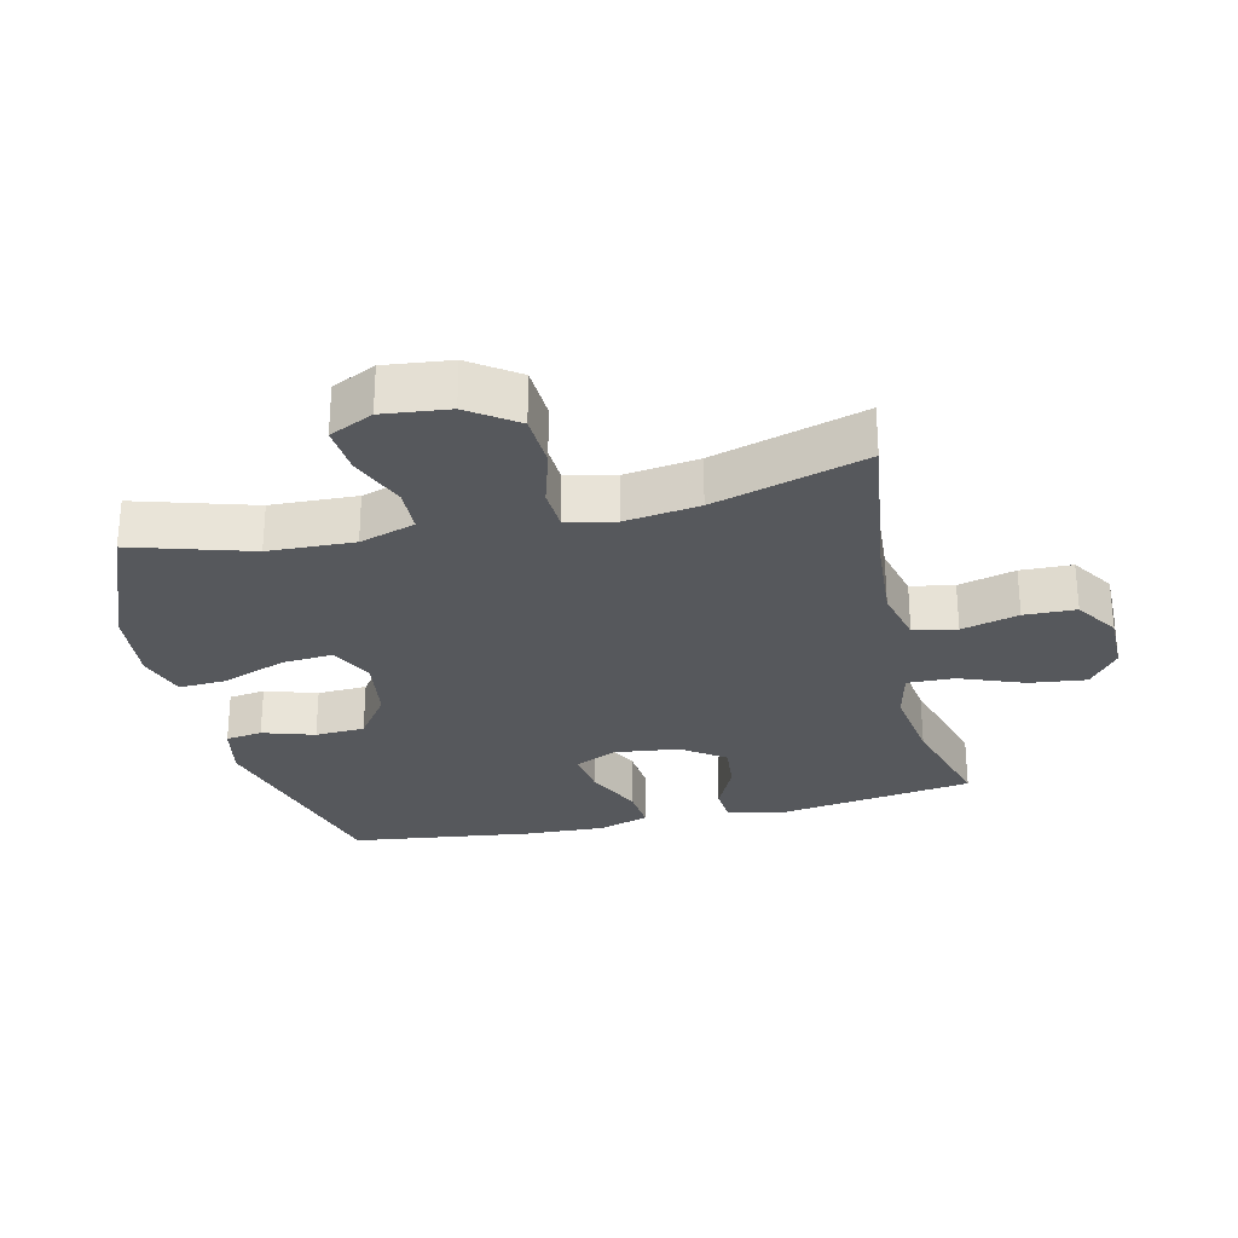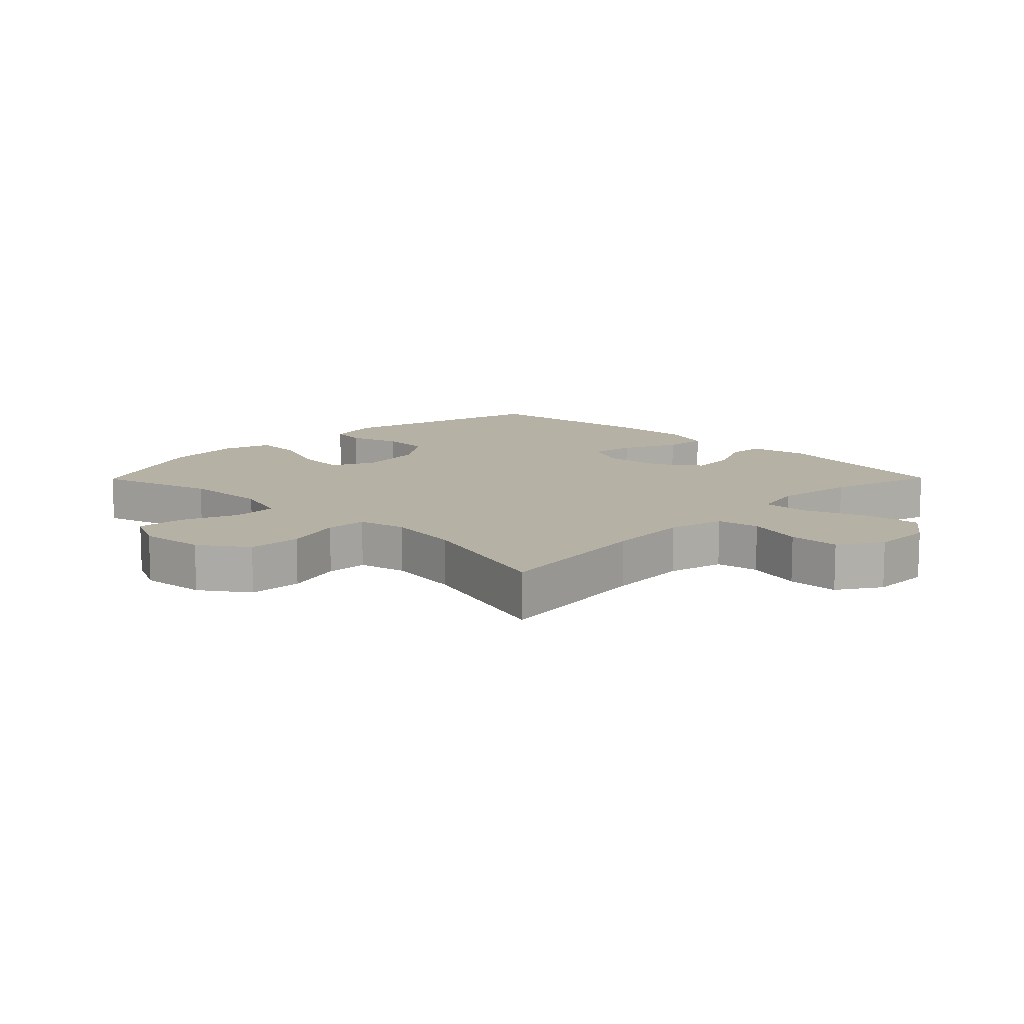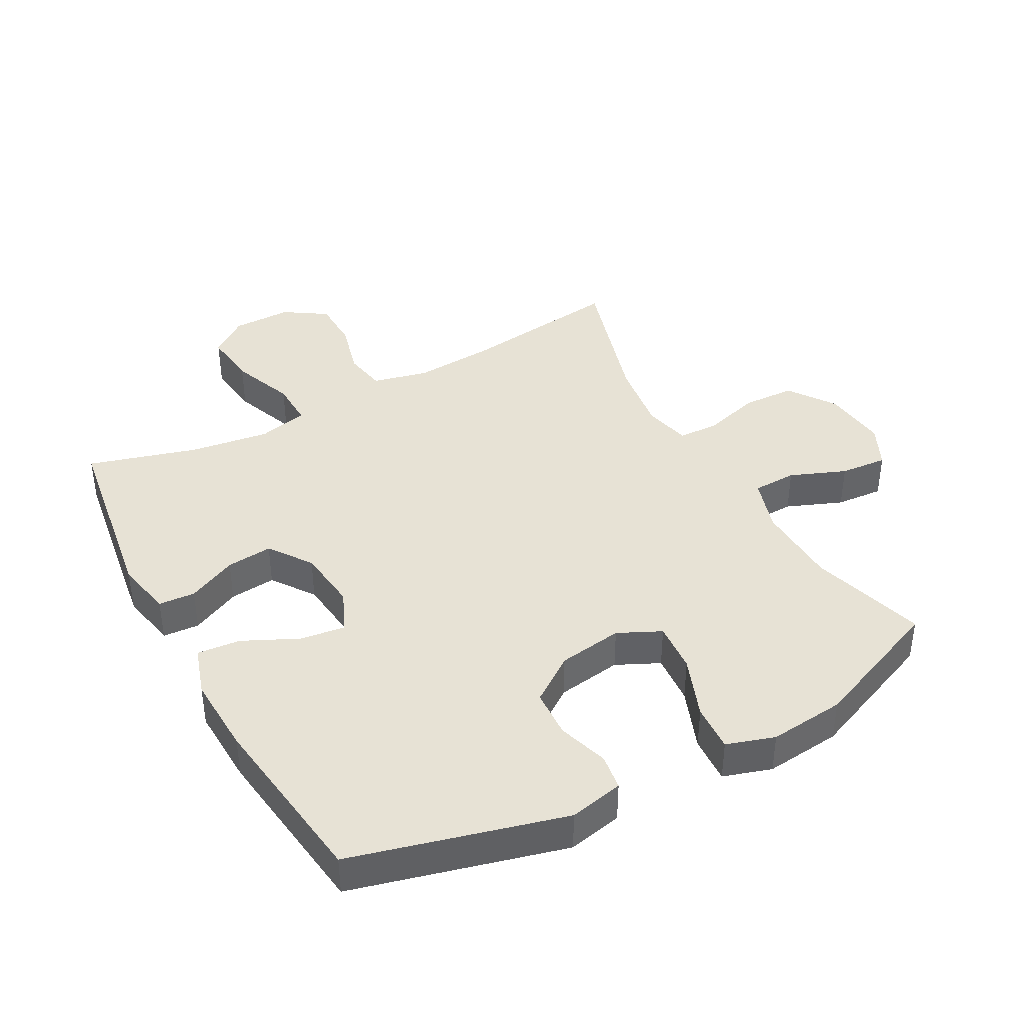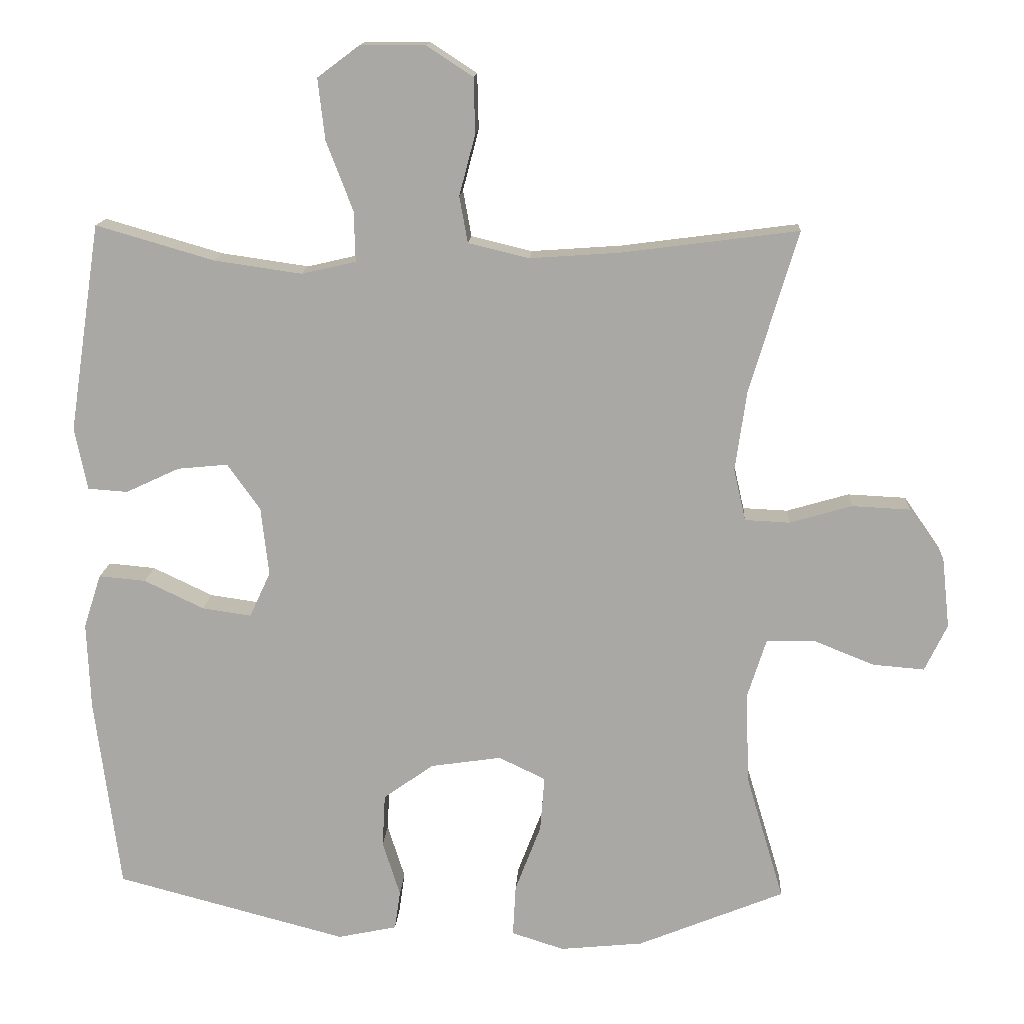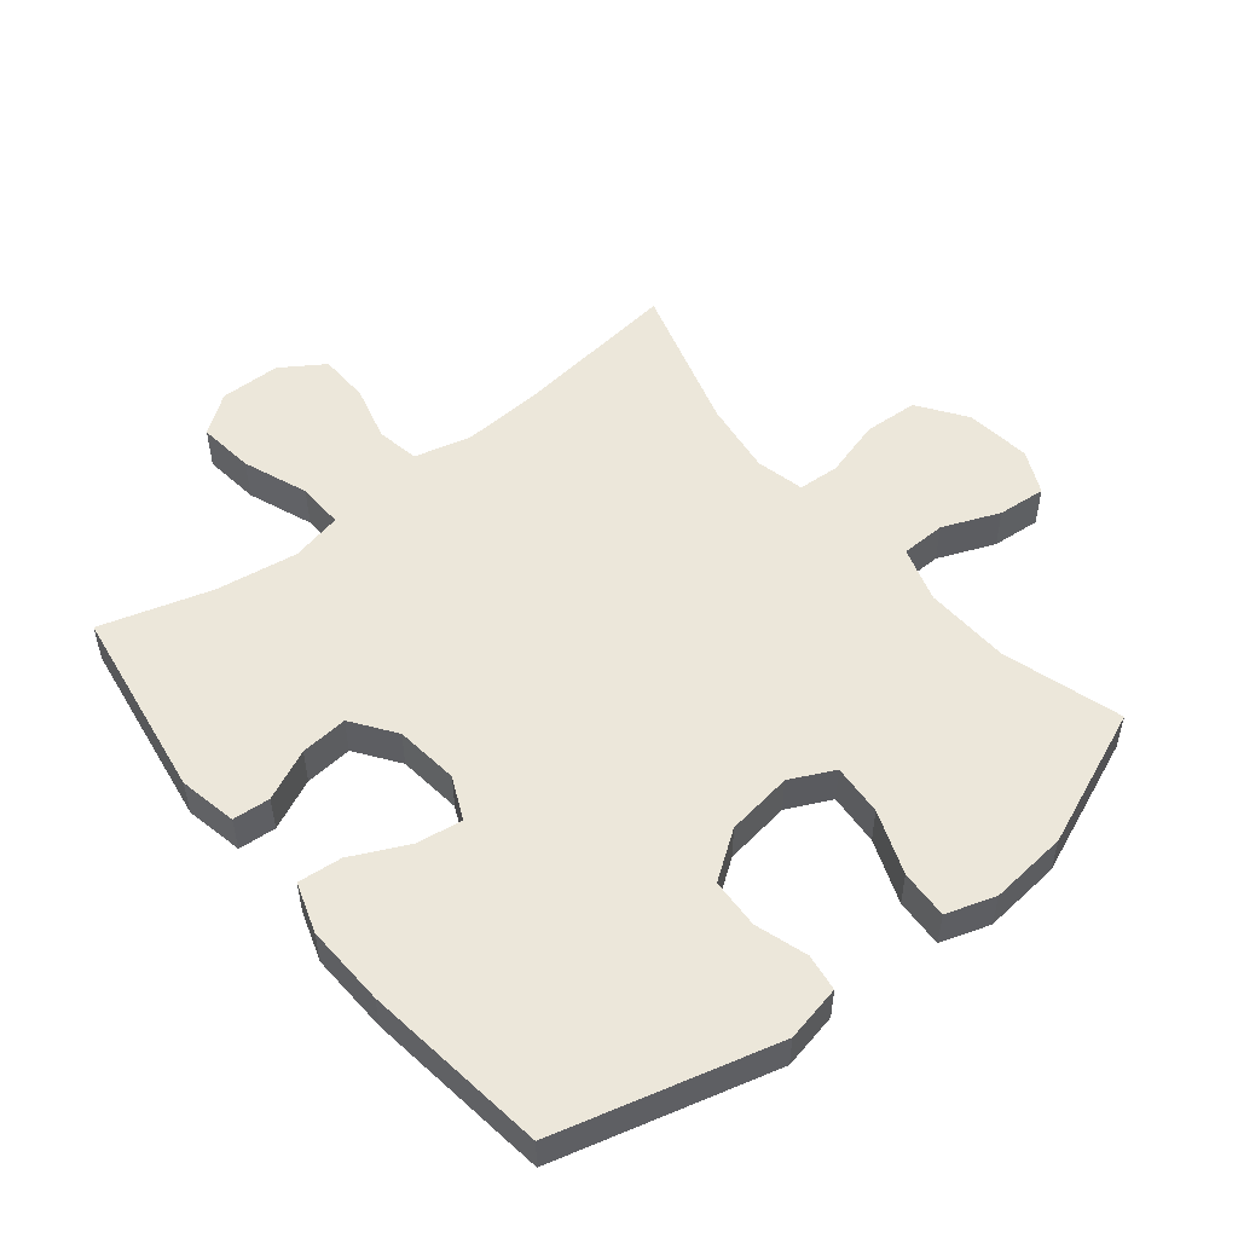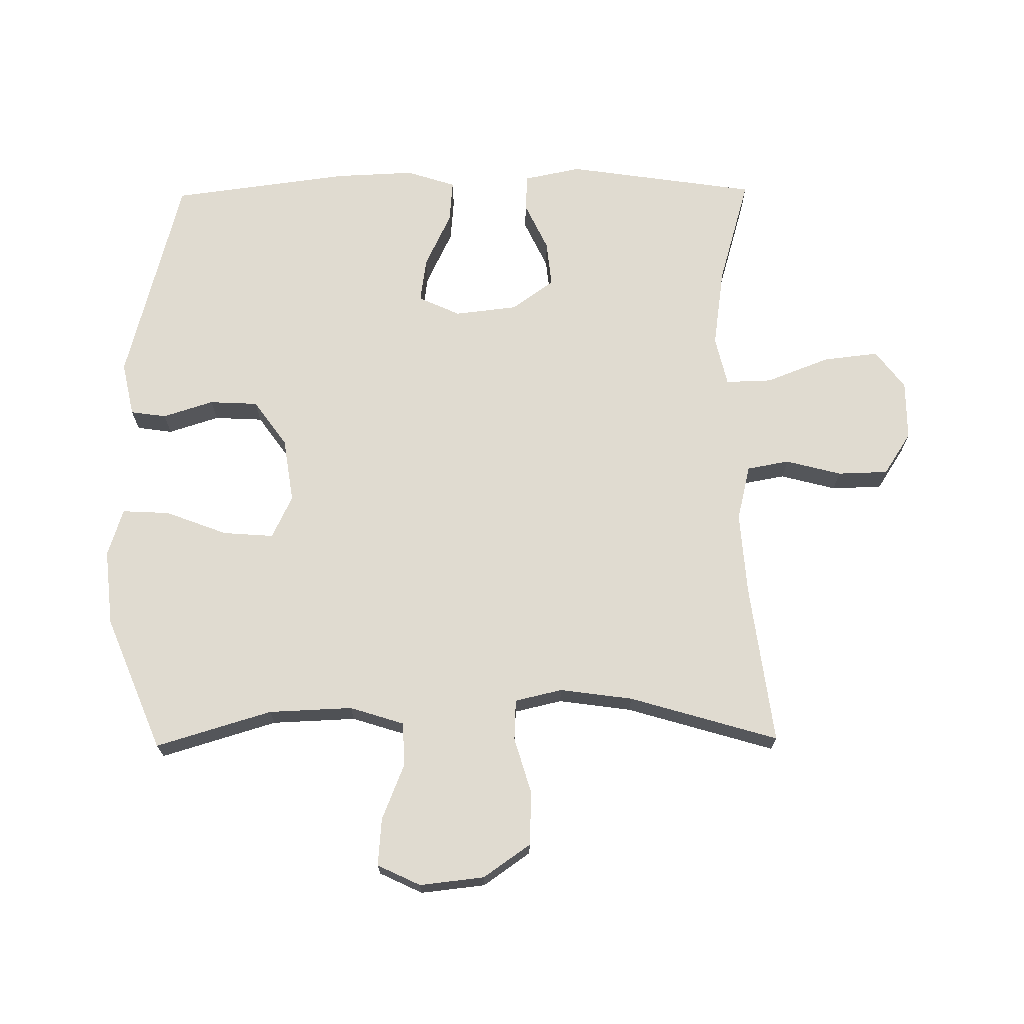
<metadata>
{"format":"obj","ext":"obj","renderer":"f3d","projection":"perspective","resolution":1024,"background":"white","views":[{"elev":-28.0,"azim":-76.9,"up":"+Y"},{"elev":11.8,"azim":-45.4,"up":"+Y"},{"elev":40.5,"azim":151.4,"up":"+Y"},{"elev":14.4,"azim":-176.7,"up":"+Z"},{"elev":51.7,"azim":141.2,"up":"+Y"},{"elev":69.9,"azim":-90.7,"up":"+Y"}]}
</metadata>
<code>
v -0.5 0.07 -0.5
v -0.446 0.07 -0.319
v -0.441 0.07 -0.188
v -0.468 0.07 -0.103
v -0.537 0.07 -0.101
v -0.624 0.07 -0.136
v -0.698 0.07 -0.142
v -0.73 0.07 -0.075
v -0.719 0.07 0.026
v -0.668 0.07 0.099
v -0.585 0.07 0.103
v -0.496 0.07 0.077
v -0.432 0.07 0.08
v -0.415 0.07 0.154
v -0.431 0.07 0.268
v -0.5 0.07 0.5
v -0.247 0.07 0.467
v -0.119 0.07 0.458
v -0.032 0.07 0.479
v -0.02 0.07 0.545
v -0.043 0.07 0.632
v -0.041 0.07 0.711
v 0.025 0.07 0.754
v 0.118 0.07 0.754
v 0.178 0.07 0.709
v 0.168 0.07 0.622
v 0.13 0.07 0.523
v 0.128 0.07 0.451
v 0.206 0.07 0.433
v 0.331 0.07 0.451
v 0.5 0.07 0.5
v 0.545 0.07 0.202
v 0.527 0.07 0.113
v 0.47 0.07 0.109
v 0.393 0.07 0.145
v 0.321 0.07 0.152
v 0.274 0.07 0.086
v 0.263 0.07 -0.012
v 0.293 0.07 -0.077
v 0.363 0.07 -0.067
v 0.449 0.07 -0.026
v 0.516 0.07 -0.02
v 0.541 0.07 -0.097
v 0.536 0.07 -0.221
v 0.5 0.07 -0.5
v 0.169 0.07 -0.587
v 0.084 0.07 -0.569
v 0.076 0.07 -0.513
v 0.101 0.07 -0.434
v 0.097 0.07 -0.358
v 0.025 0.07 -0.307
v -0.076 0.07 -0.292
v -0.143 0.07 -0.324
v -0.137 0.07 -0.403
v -0.1 0.07 -0.5
v -0.096 0.07 -0.574
v -0.171 0.07 -0.598
v -0.29 0.07 -0.586
v -0.5 0 -0.5
v -0.446 0 -0.319
v -0.441 0 -0.188
v -0.468 0 -0.103
v -0.537 0 -0.101
v -0.624 0 -0.136
v -0.698 0 -0.142
v -0.73 0 -0.075
v -0.719 0 0.026
v -0.668 0 0.099
v -0.585 0 0.103
v -0.496 0 0.077
v -0.432 0 0.08
v -0.415 0 0.154
v -0.431 0 0.268
v -0.5 0 0.5
v -0.247 0 0.467
v -0.119 0 0.458
v -0.032 0 0.479
v -0.02 0 0.545
v -0.043 0 0.632
v -0.041 0 0.711
v 0.025 0 0.754
v 0.118 0 0.754
v 0.178 0 0.709
v 0.168 0 0.622
v 0.13 0 0.523
v 0.128 0 0.451
v 0.206 0 0.433
v 0.331 0 0.451
v 0.5 0 0.5
v 0.545 0 0.202
v 0.527 0 0.113
v 0.47 0 0.109
v 0.393 0 0.145
v 0.321 0 0.152
v 0.274 0 0.086
v 0.263 0 -0.012
v 0.293 0 -0.077
v 0.363 0 -0.067
v 0.449 0 -0.026
v 0.516 0 -0.02
v 0.541 0 -0.097
v 0.536 0 -0.221
v 0.5 0 -0.5
v 0.169 0 -0.587
v 0.084 0 -0.569
v 0.076 0 -0.513
v 0.101 0 -0.434
v 0.097 0 -0.358
v 0.025 0 -0.307
v -0.076 0 -0.292
v -0.143 0 -0.324
v -0.137 0 -0.403
v -0.1 0 -0.5
v -0.096 0 -0.574
v -0.171 0 -0.598
v -0.29 0 -0.586
f 58 1 2
f 57 58 2
f 56 57 2
f 55 56 2
f 54 55 2
f 53 54 2 3
f 52 53 3 4
f 51 52 4
f 47 48 49
f 46 47 49
f 45 46 49
f 44 45 49
f 43 44 49
f 42 43 49
f 41 42 49
f 40 41 49
f 39 40 49 50
f 38 39 50 51
f 33 34 35
f 32 33 35
f 31 32 35
f 30 31 35
f 29 30 35 36
f 28 29 36 37
f 25 26 27
f 24 25 27
f 23 24 27
f 22 23 27
f 21 22 27
f 20 21 27
f 19 20 27 28
f 38 51 4
f 37 38 4
f 28 37 4
f 19 28 4
f 18 19 4
f 10 11 12
f 9 10 12
f 8 9 12
f 7 8 12
f 6 7 12
f 5 6 12
f 5 12 13
f 4 5 13
f 4 13 14
f 18 4 14
f 17 18 14
f 17 14 15
f 15 16 17
f 60 59 116
f 60 116 115
f 60 115 114
f 60 114 113
f 60 113 112
f 61 60 112 111
f 62 61 111 110
f 62 110 109
f 107 106 105
f 107 105 104
f 107 104 103
f 107 103 102
f 107 102 101
f 107 101 100
f 107 100 99
f 107 99 98
f 108 107 98 97
f 109 108 97 96
f 93 92 91
f 93 91 90
f 93 90 89
f 93 89 88
f 94 93 88 87
f 95 94 87 86
f 85 84 83
f 85 83 82
f 85 82 81
f 85 81 80
f 85 80 79
f 85 79 78
f 86 85 78 77
f 62 109 96
f 62 96 95
f 62 95 86
f 62 86 77
f 62 77 76
f 70 69 68
f 70 68 67
f 70 67 66
f 70 66 65
f 70 65 64
f 70 64 63
f 71 70 63
f 71 63 62
f 72 71 62
f 72 62 76
f 72 76 75
f 73 72 75
f 75 74 73
f 1 59 60 2
f 2 60 61 3
f 3 61 62 4
f 4 62 63 5
f 5 63 64 6
f 6 64 65 7
f 7 65 66 8
f 8 66 67 9
f 9 67 68 10
f 10 68 69 11
f 11 69 70 12
f 12 70 71 13
f 13 71 72 14
f 14 72 73 15
f 15 73 74 16
f 16 74 75 17
f 17 75 76 18
f 18 76 77 19
f 19 77 78 20
f 20 78 79 21
f 21 79 80 22
f 22 80 81 23
f 23 81 82 24
f 24 82 83 25
f 25 83 84 26
f 26 84 85 27
f 27 85 86 28
f 28 86 87 29
f 29 87 88 30
f 30 88 89 31
f 31 89 90 32
f 32 90 91 33
f 33 91 92 34
f 34 92 93 35
f 35 93 94 36
f 36 94 95 37
f 37 95 96 38
f 38 96 97 39
f 39 97 98 40
f 40 98 99 41
f 41 99 100 42
f 42 100 101 43
f 43 101 102 44
f 44 102 103 45
f 45 103 104 46
f 46 104 105 47
f 47 105 106 48
f 48 106 107 49
f 49 107 108 50
f 50 108 109 51
f 51 109 110 52
f 52 110 111 53
f 53 111 112 54
f 54 112 113 55
f 55 113 114 56
f 56 114 115 57
f 57 115 116 58
f 58 116 59 1

</code>
